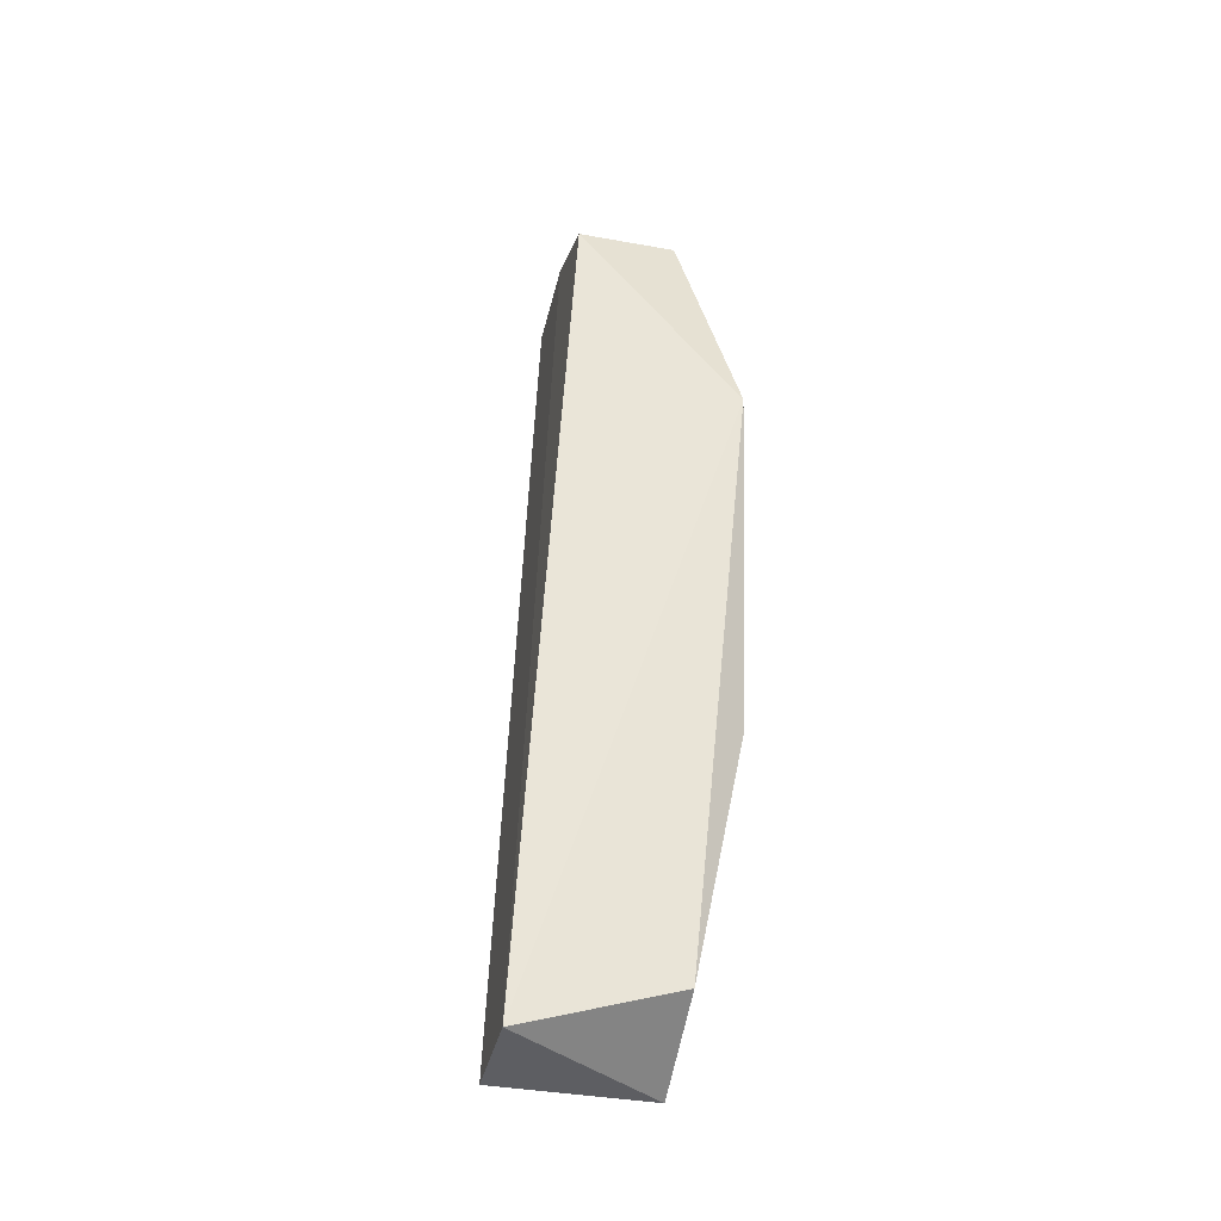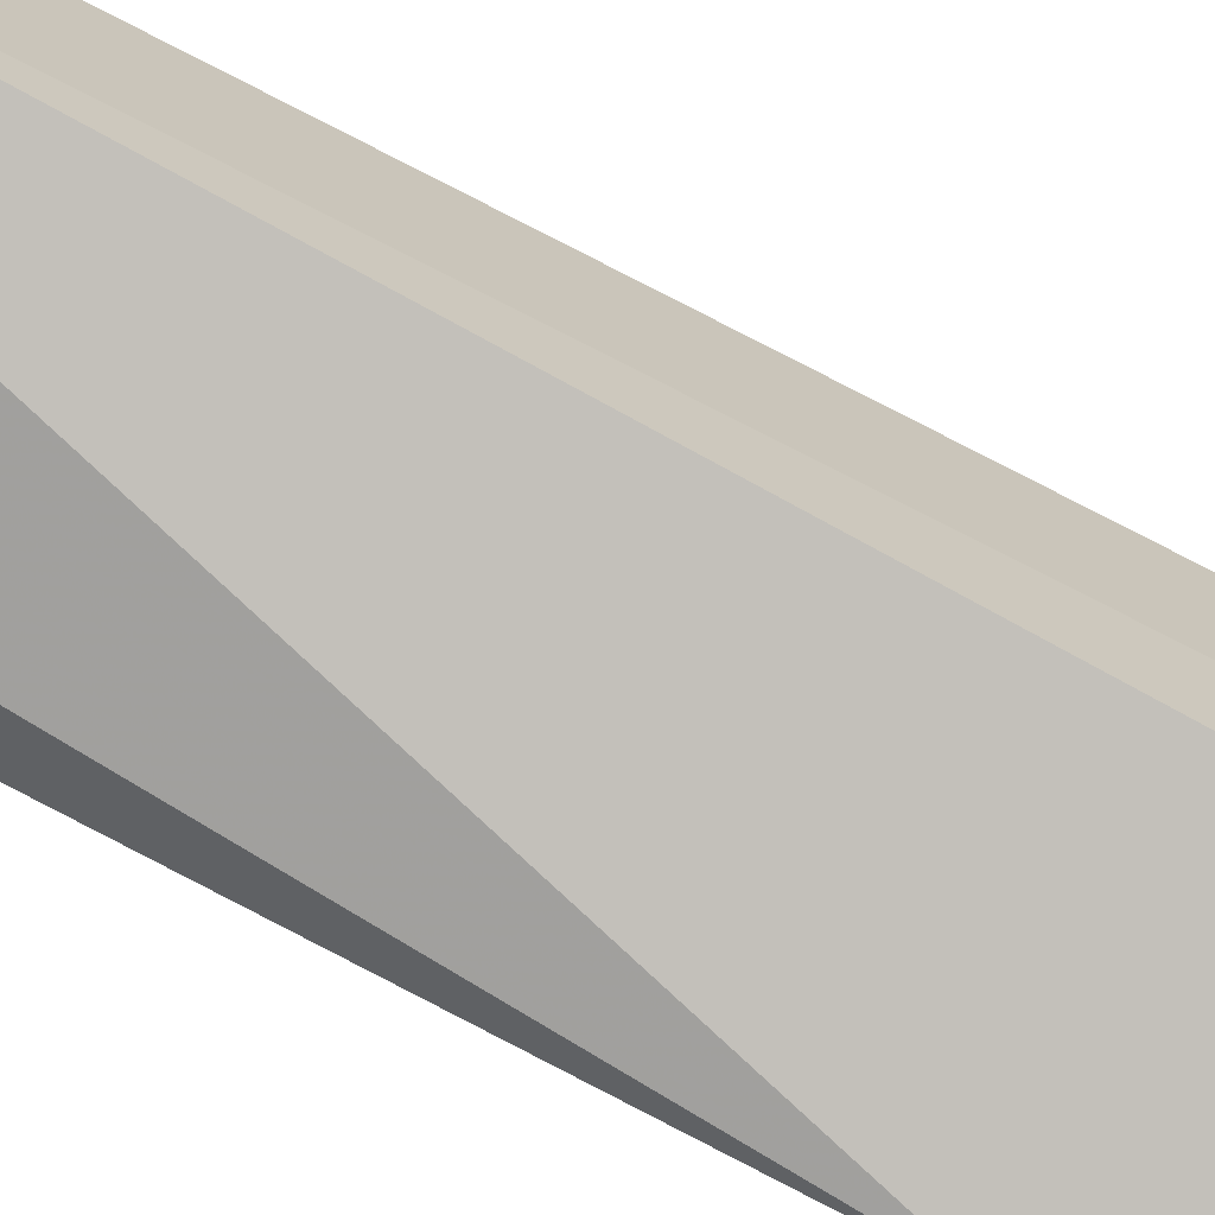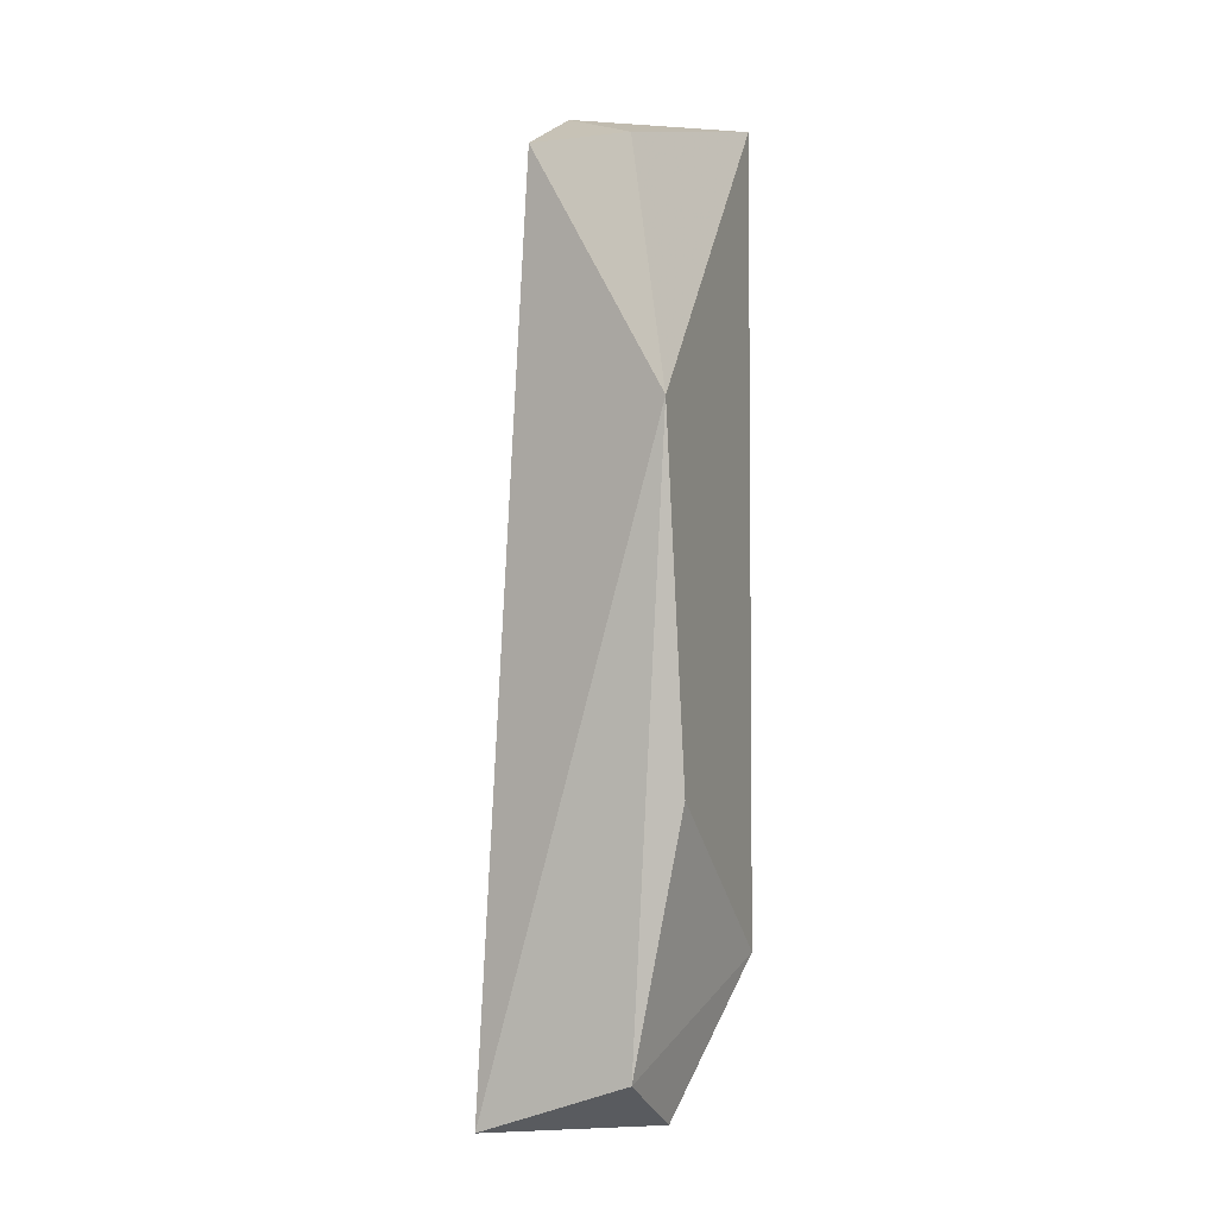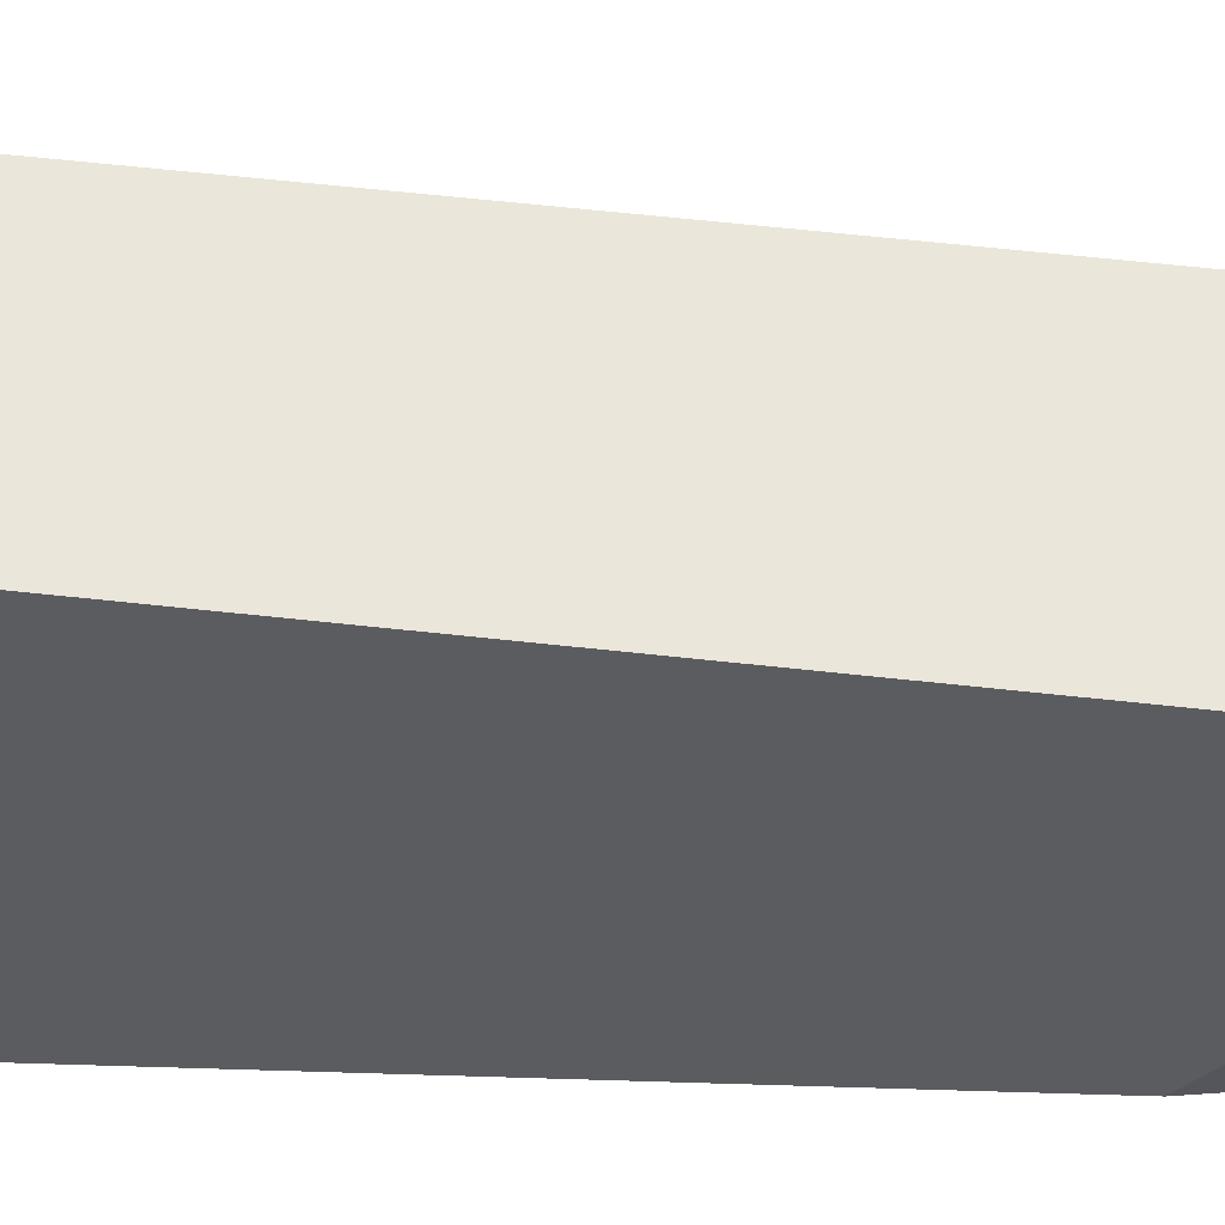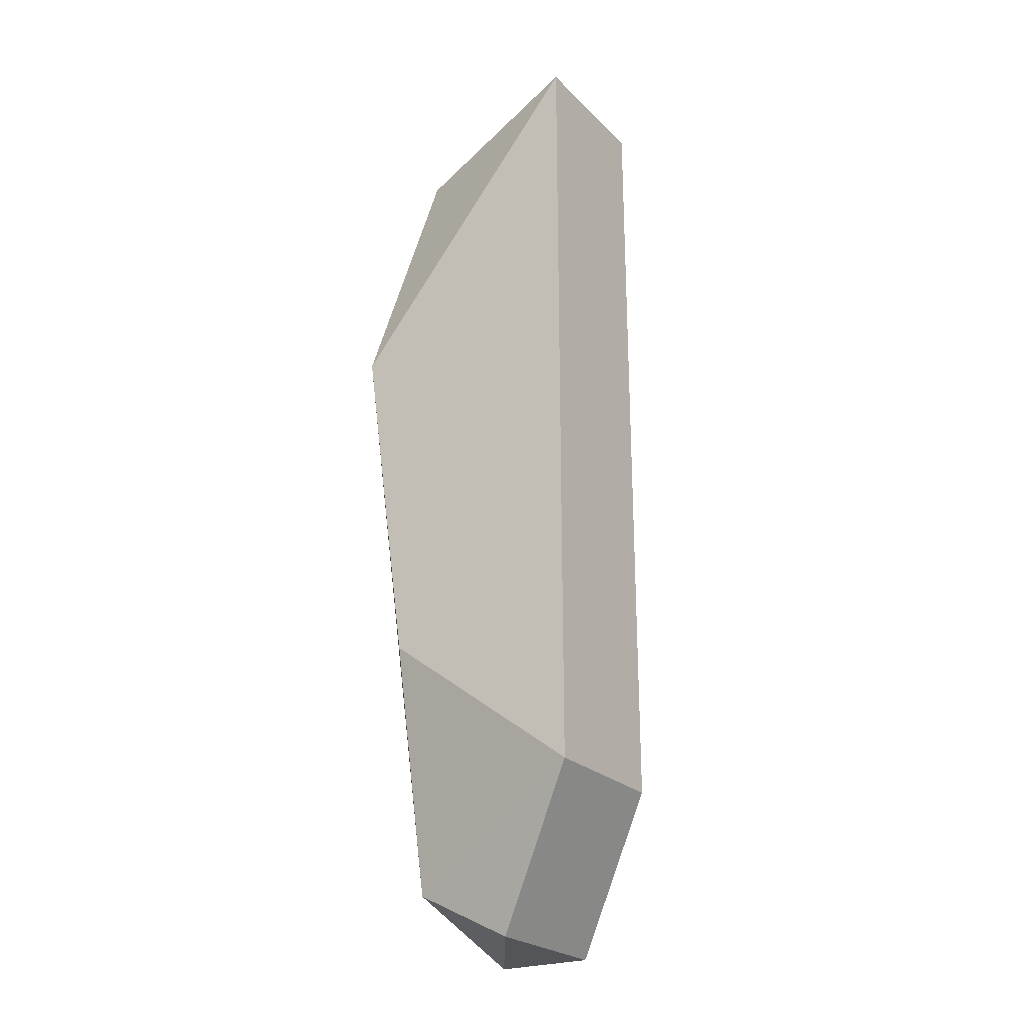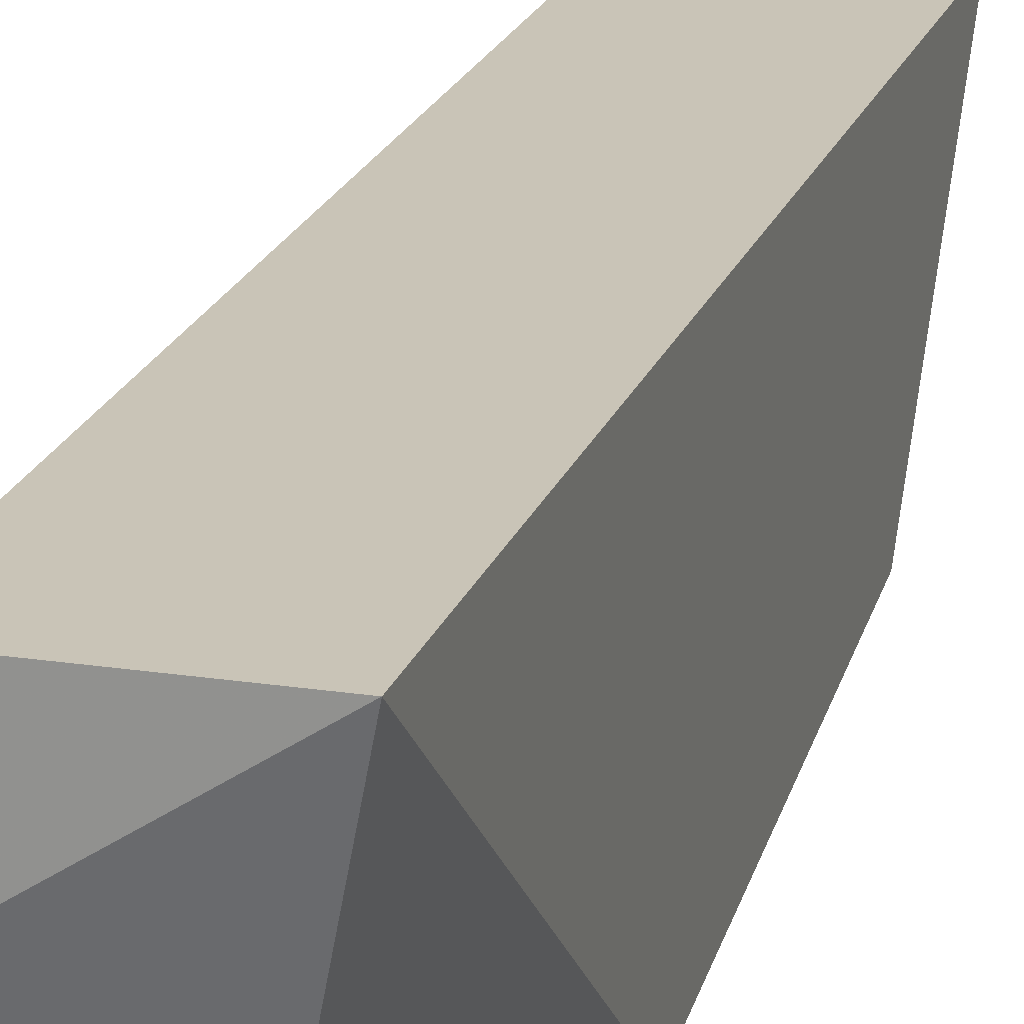
<metadata>
{"format":"obj","ext":"obj","renderer":"f3d","projection":"perspective","resolution":1024,"background":"white","views":[{"elev":-38.5,"azim":167.2,"up":"+Y"},{"elev":-72.0,"azim":64.0,"up":"+Z"},{"elev":-3.7,"azim":-159.3,"up":"+Y"},{"elev":54.8,"azim":-83.1,"up":"+Z"},{"elev":-24.4,"azim":-56.9,"up":"+Y"},{"elev":20.0,"azim":-164.1,"up":"+Z"}]}
</metadata>
<code>
v -0.007577 -0.003228 0.02297
v -0.007577 -0.006397 0.02033
v -0.007577 -0.01167 0.02297
v -0.007577 -0.01009 0.02086
v -0.005465 -0.01326 0.02086
v -0.005465 -0.01326 0.02191
v -0.007049 -0.01326 0.02191
v -0.007049 -0.01273 0.02086
v -0.007049 -0.003756 0.02086
v -0.005993 -0.003228 0.02297
v -0.005993 -0.003228 0.02191
v -0.005993 -0.01167 0.02297
v -0.005993 -0.003756 0.02086
f 3 1 2
f 2 1 9
f 3 10 1
f 1 11 9
f 10 11 1
f 4 3 2
f 4 2 8
f 2 5 8
f 5 2 13
f 13 2 9
f 3 4 8
f 6 3 7
f 12 3 6
f 3 8 7
f 10 3 12
f 5 6 7
f 5 10 6
f 8 5 7
f 11 10 5
f 11 5 13
f 10 12 6
f 11 13 9

</code>
